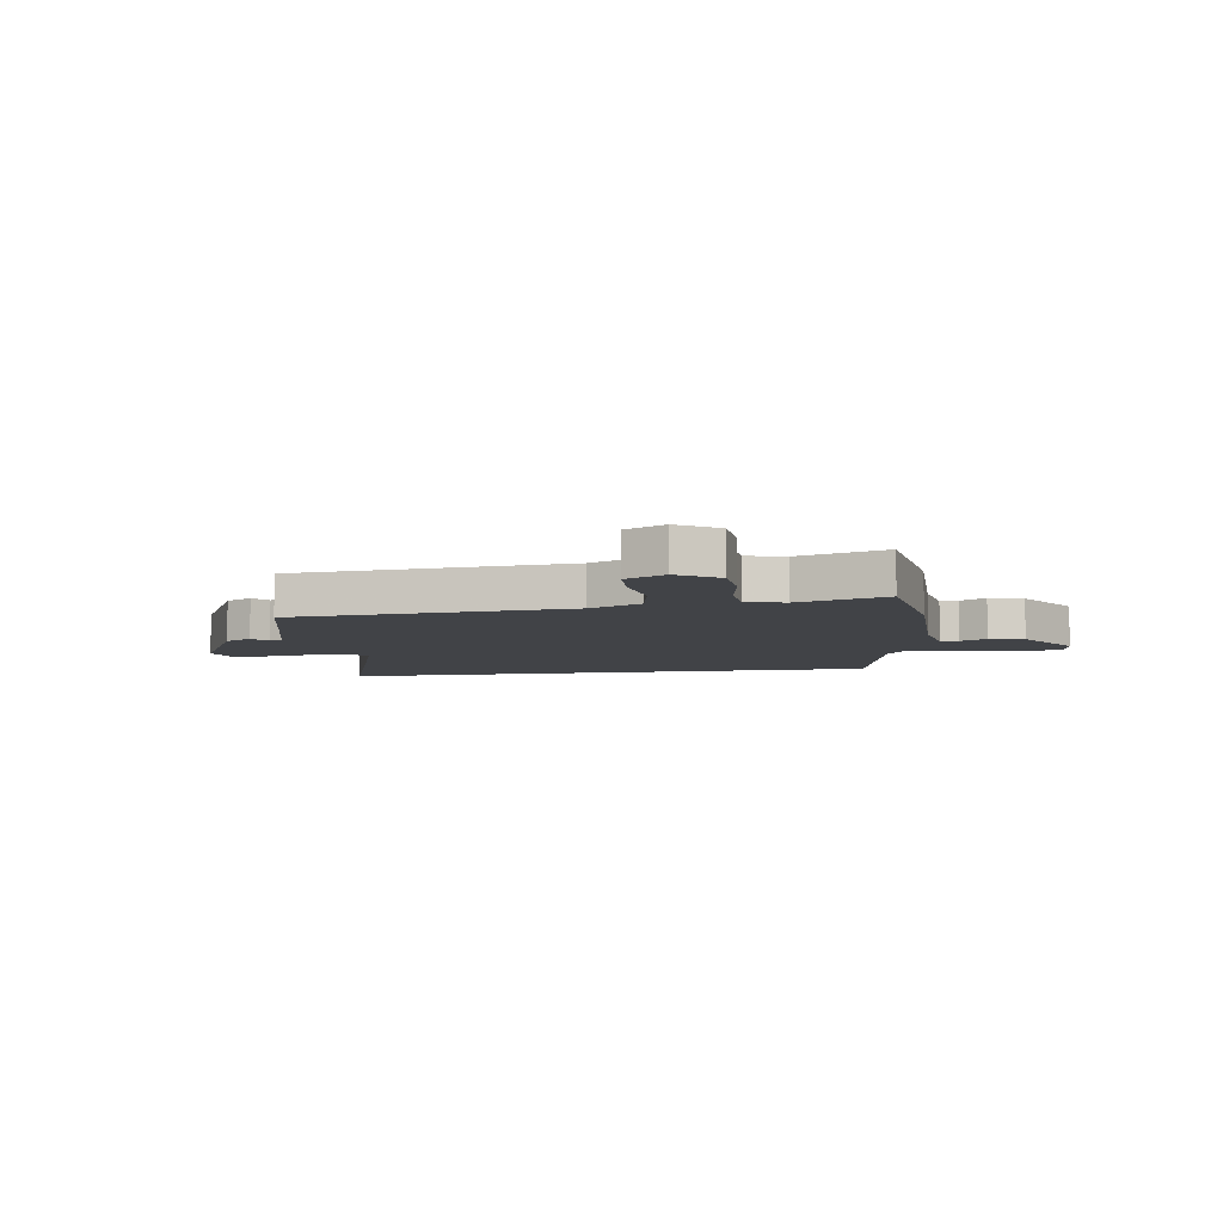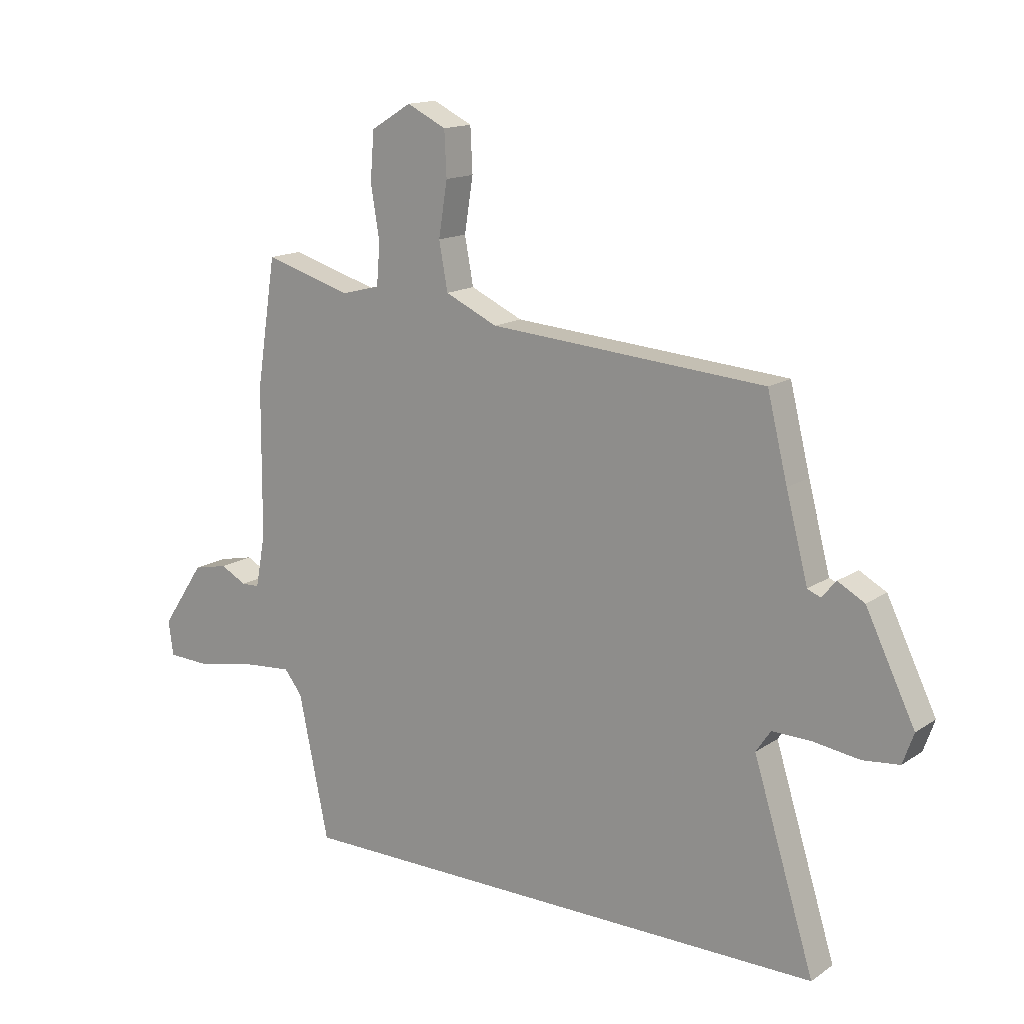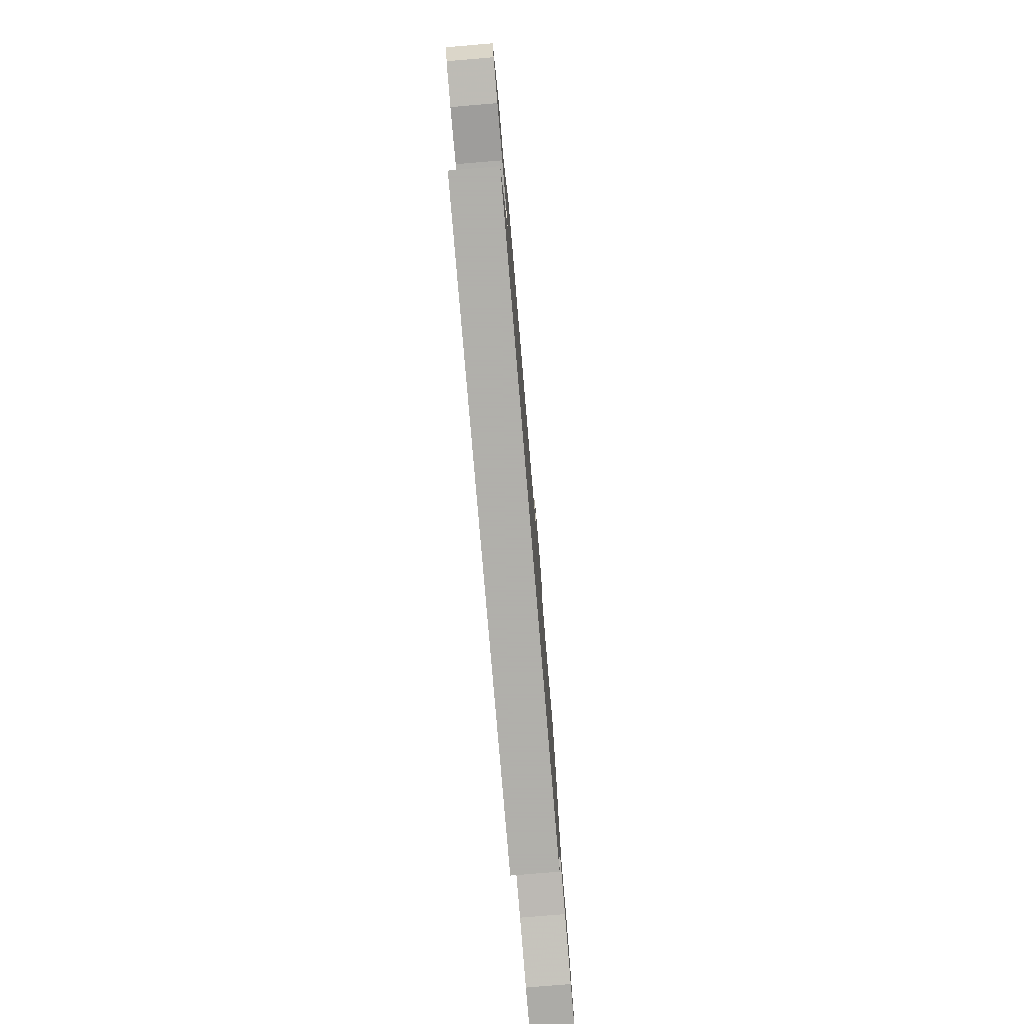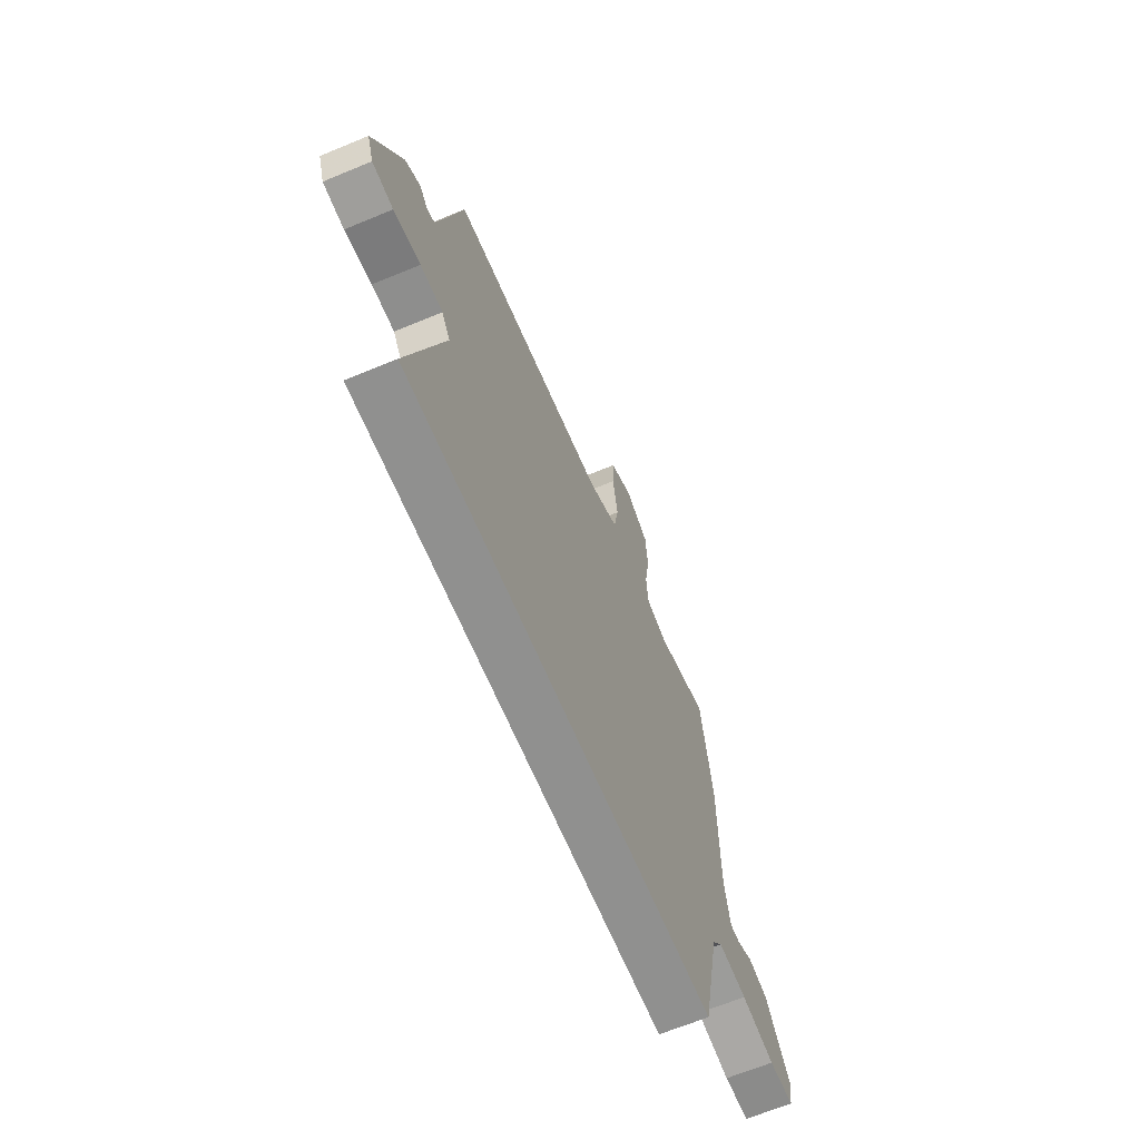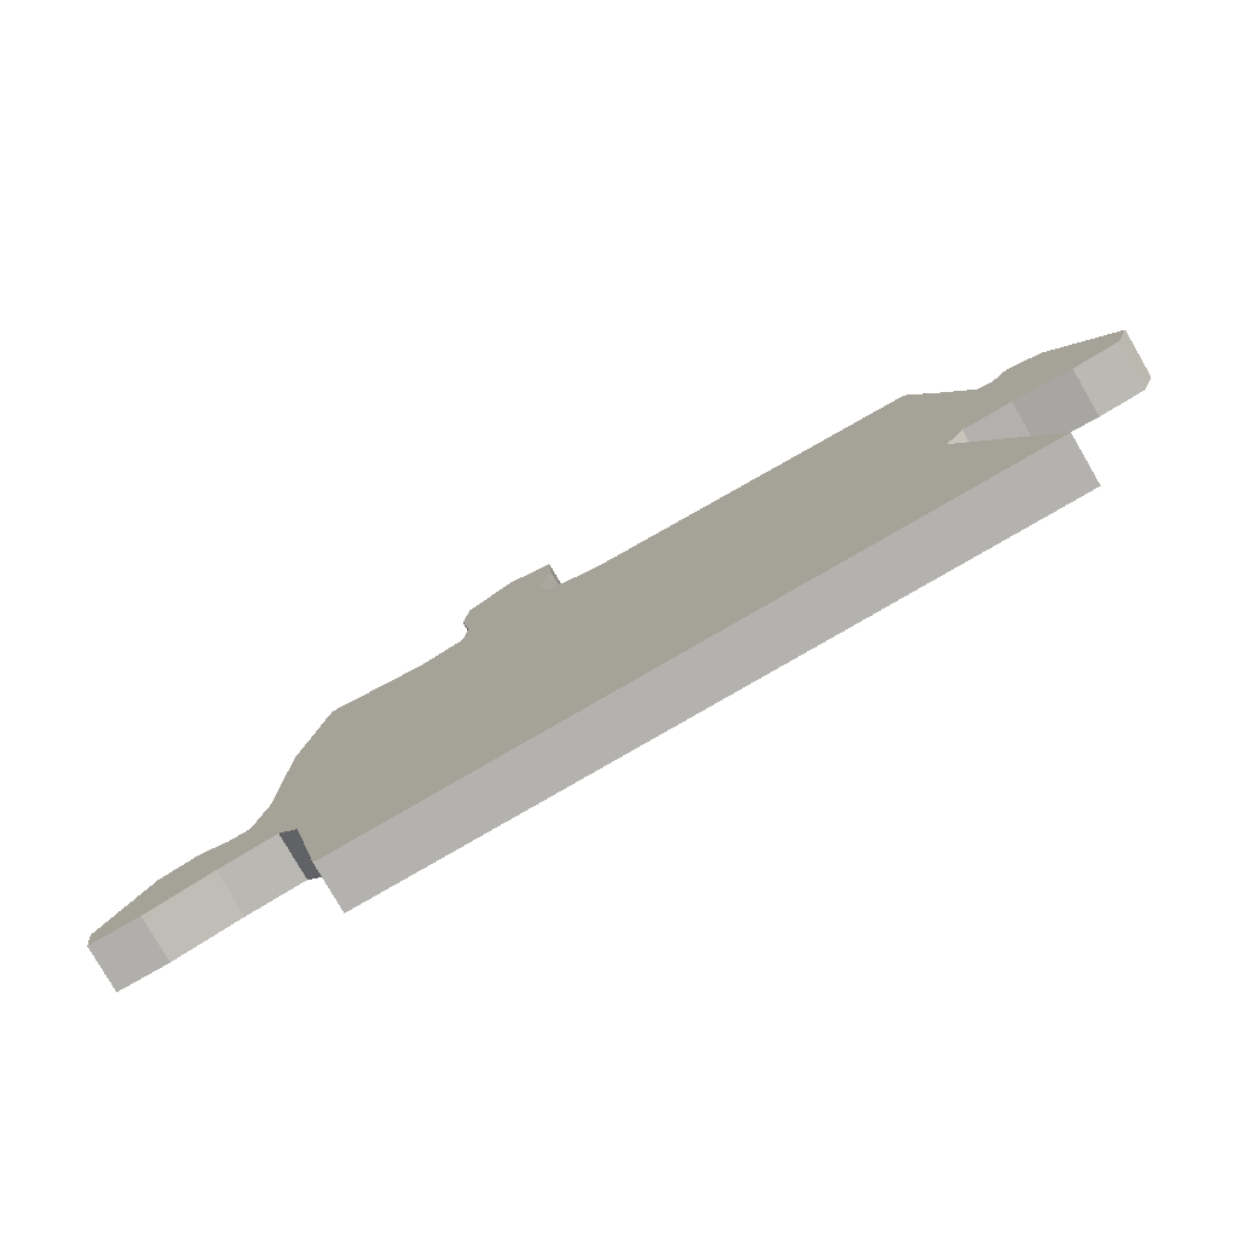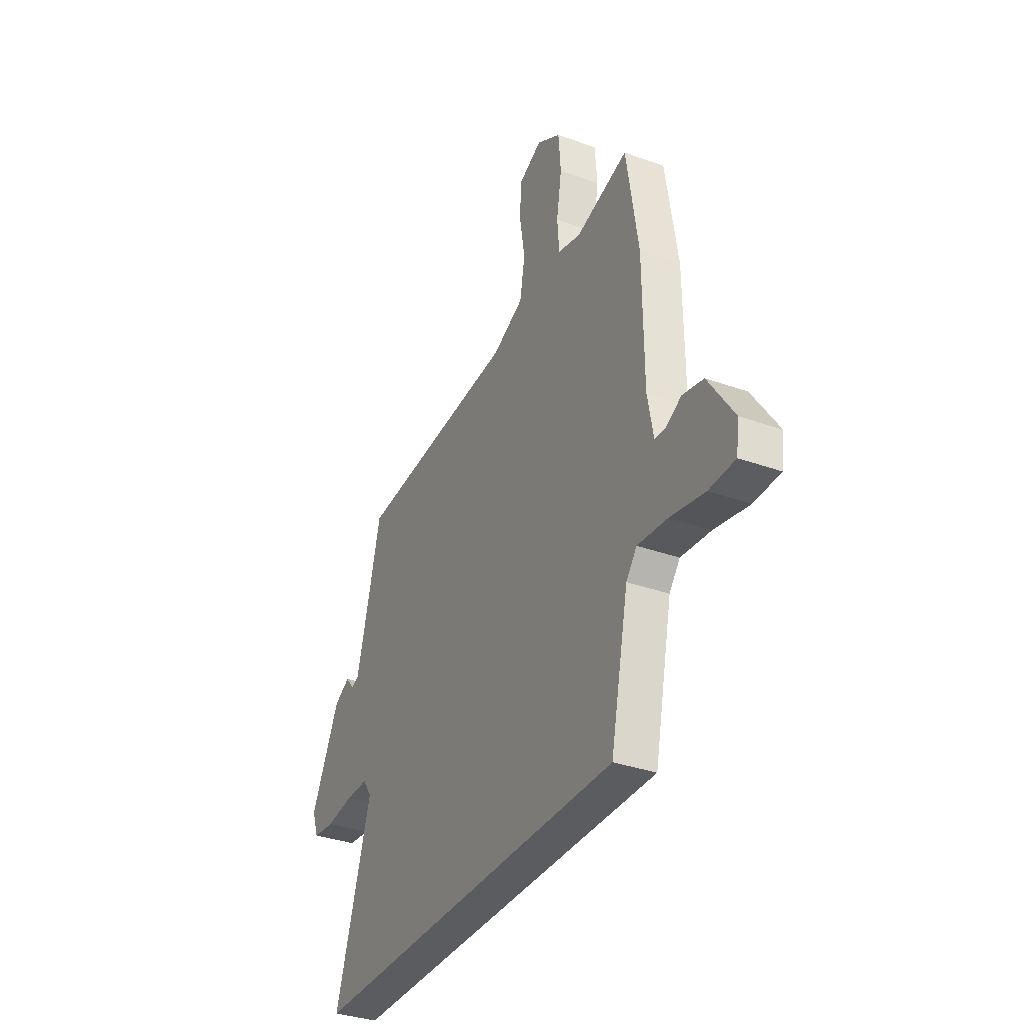
<metadata>
{"format":"obj","ext":"obj","renderer":"f3d","projection":"perspective","resolution":1024,"background":"white","views":[{"elev":-7.2,"azim":8.6,"up":"+Y"},{"elev":14.9,"azim":-144.3,"up":"+Z"},{"elev":-78.4,"azim":-85.2,"up":"+Z"},{"elev":-65.6,"azim":-67.3,"up":"+Z"},{"elev":-79.7,"azim":-149.9,"up":"+Z"},{"elev":-34.2,"azim":64.1,"up":"+Z"}]}
</metadata>
<code>
v 0.493 0.07 0.548
v 0.529 0.07 0.316
v 0.531 0.07 0.044
v 0.549 0.07 -0.052
v 0.582 0.07 -0.053
v 0.63 0.07 -0.028
v 0.694 0.07 -0.042
v 0.773 0.07 -0.16
v 0.764 0.07 -0.223
v 0.684 0.07 -0.226
v 0.577 0.07 -0.205
v 0.486 0.07 -0.197
v 0.453 0.07 -0.239
v 0.398 0.07 -0.5
v -0.594 0.07 -0.5
v -0.482 0.07 -0.141
v -0.509 0.07 -0.101
v -0.58 0.07 -0.102
v -0.665 0.07 -0.114
v -0.732 0.07 -0.107
v -0.752 0.07 -0.051
v -0.662 0.07 0.133
v -0.613 0.07 0.16
v -0.587 0.07 0.129
v -0.563 0.07 0.139
v -0.523 0.07 0.291
v -0.486 0.07 0.441
v 0.019 0.07 0.479
v 0.115 0.07 0.523
v 0.131 0.07 0.609
v 0.115 0.07 0.708
v 0.119 0.07 0.789
v 0.191 0.07 0.824
v 0.265 0.07 0.779
v 0.272 0.07 0.691
v 0.256 0.07 0.594
v 0.262 0.07 0.519
v 0.332 0.07 0.501
v 0.493 0 0.548
v 0.529 0 0.316
v 0.531 0 0.044
v 0.549 0 -0.052
v 0.582 0 -0.053
v 0.63 0 -0.028
v 0.694 0 -0.042
v 0.773 0 -0.16
v 0.764 0 -0.223
v 0.684 0 -0.226
v 0.577 0 -0.205
v 0.486 0 -0.197
v 0.453 0 -0.239
v 0.398 0 -0.5
v -0.594 0 -0.5
v -0.482 0 -0.141
v -0.509 0 -0.101
v -0.58 0 -0.102
v -0.665 0 -0.114
v -0.732 0 -0.107
v -0.752 0 -0.051
v -0.662 0 0.133
v -0.613 0 0.16
v -0.587 0 0.129
v -0.563 0 0.139
v -0.523 0 0.291
v -0.486 0 0.441
v 0.019 0 0.479
v 0.115 0 0.523
v 0.131 0 0.609
v 0.115 0 0.708
v 0.119 0 0.789
v 0.191 0 0.824
v 0.265 0 0.779
v 0.272 0 0.691
v 0.256 0 0.594
v 0.262 0 0.519
v 0.332 0 0.501
f 34 35 36
f 33 34 36
f 32 33 36
f 31 32 36
f 30 31 36
f 29 30 36 37
f 28 29 37 38
f 26 27 28 38
f 22 23 24
f 21 22 24
f 20 21 24
f 19 20 24
f 18 19 24
f 17 18 24 25
f 25 26 38
f 17 25 38
f 16 17 38
f 38 1 2
f 16 38 2
f 15 16 2
f 14 15 2
f 13 14 2
f 9 10 11
f 8 9 11
f 7 8 11
f 6 7 11
f 5 6 11
f 4 5 11 12
f 12 13 2 3
f 3 4 12
f 74 73 72
f 74 72 71
f 74 71 70
f 74 70 69
f 74 69 68
f 75 74 68 67
f 76 75 67 66
f 76 66 65 64
f 62 61 60
f 62 60 59
f 62 59 58
f 62 58 57
f 62 57 56
f 63 62 56 55
f 76 64 63
f 76 63 55
f 76 55 54
f 40 39 76
f 40 76 54
f 40 54 53
f 40 53 52
f 40 52 51
f 49 48 47
f 49 47 46
f 49 46 45
f 49 45 44
f 49 44 43
f 50 49 43 42
f 41 40 51 50
f 50 42 41
f 1 39 40 2
f 2 40 41 3
f 3 41 42 4
f 4 42 43 5
f 5 43 44 6
f 6 44 45 7
f 7 45 46 8
f 8 46 47 9
f 9 47 48 10
f 10 48 49 11
f 11 49 50 12
f 12 50 51 13
f 13 51 52 14
f 14 52 53 15
f 15 53 54 16
f 16 54 55 17
f 17 55 56 18
f 18 56 57 19
f 19 57 58 20
f 20 58 59 21
f 21 59 60 22
f 22 60 61 23
f 23 61 62 24
f 24 62 63 25
f 25 63 64 26
f 26 64 65 27
f 27 65 66 28
f 28 66 67 29
f 29 67 68 30
f 30 68 69 31
f 31 69 70 32
f 32 70 71 33
f 33 71 72 34
f 34 72 73 35
f 35 73 74 36
f 36 74 75 37
f 37 75 76 38
f 38 76 39 1

</code>
